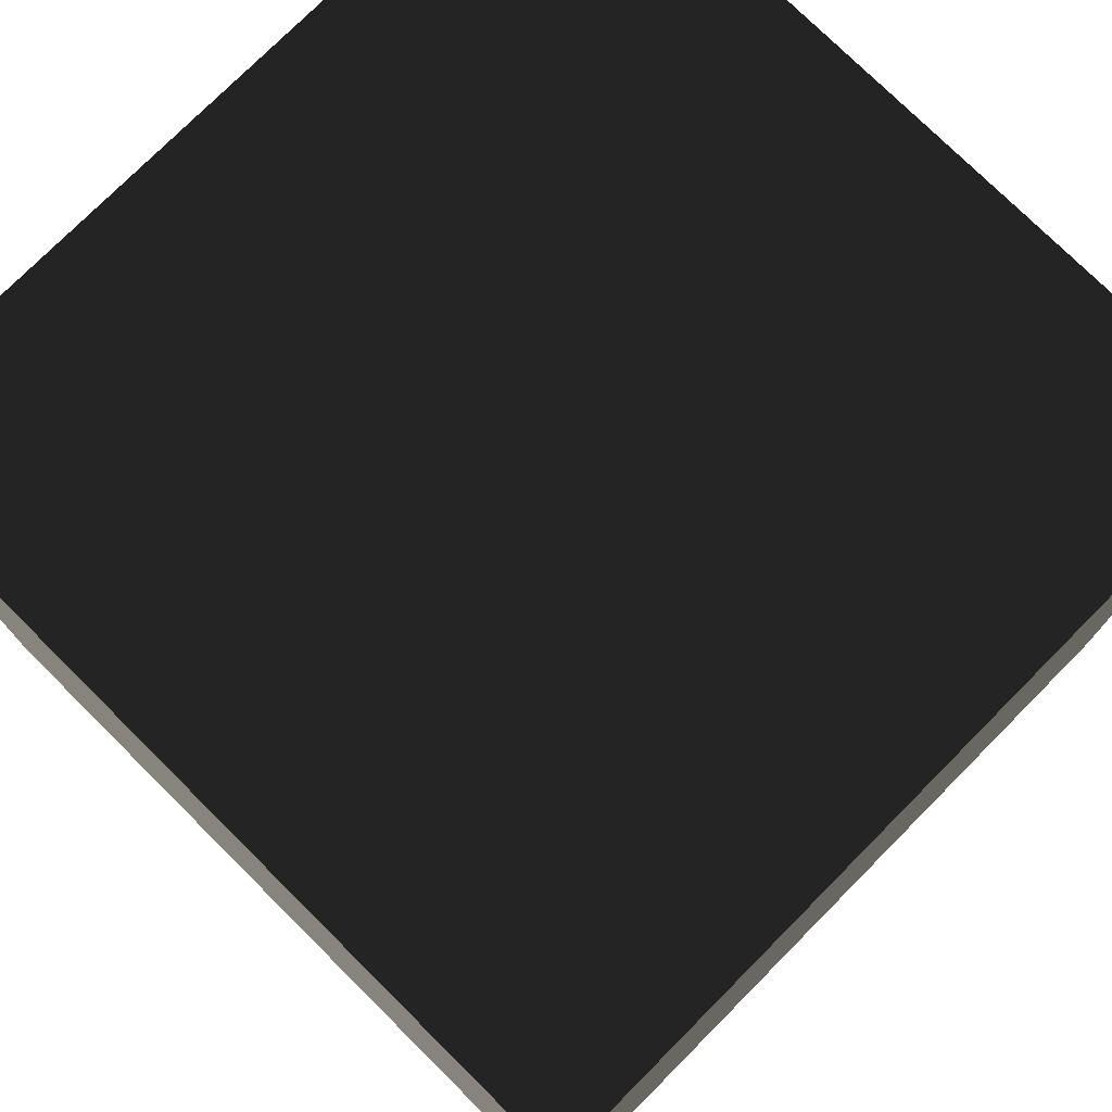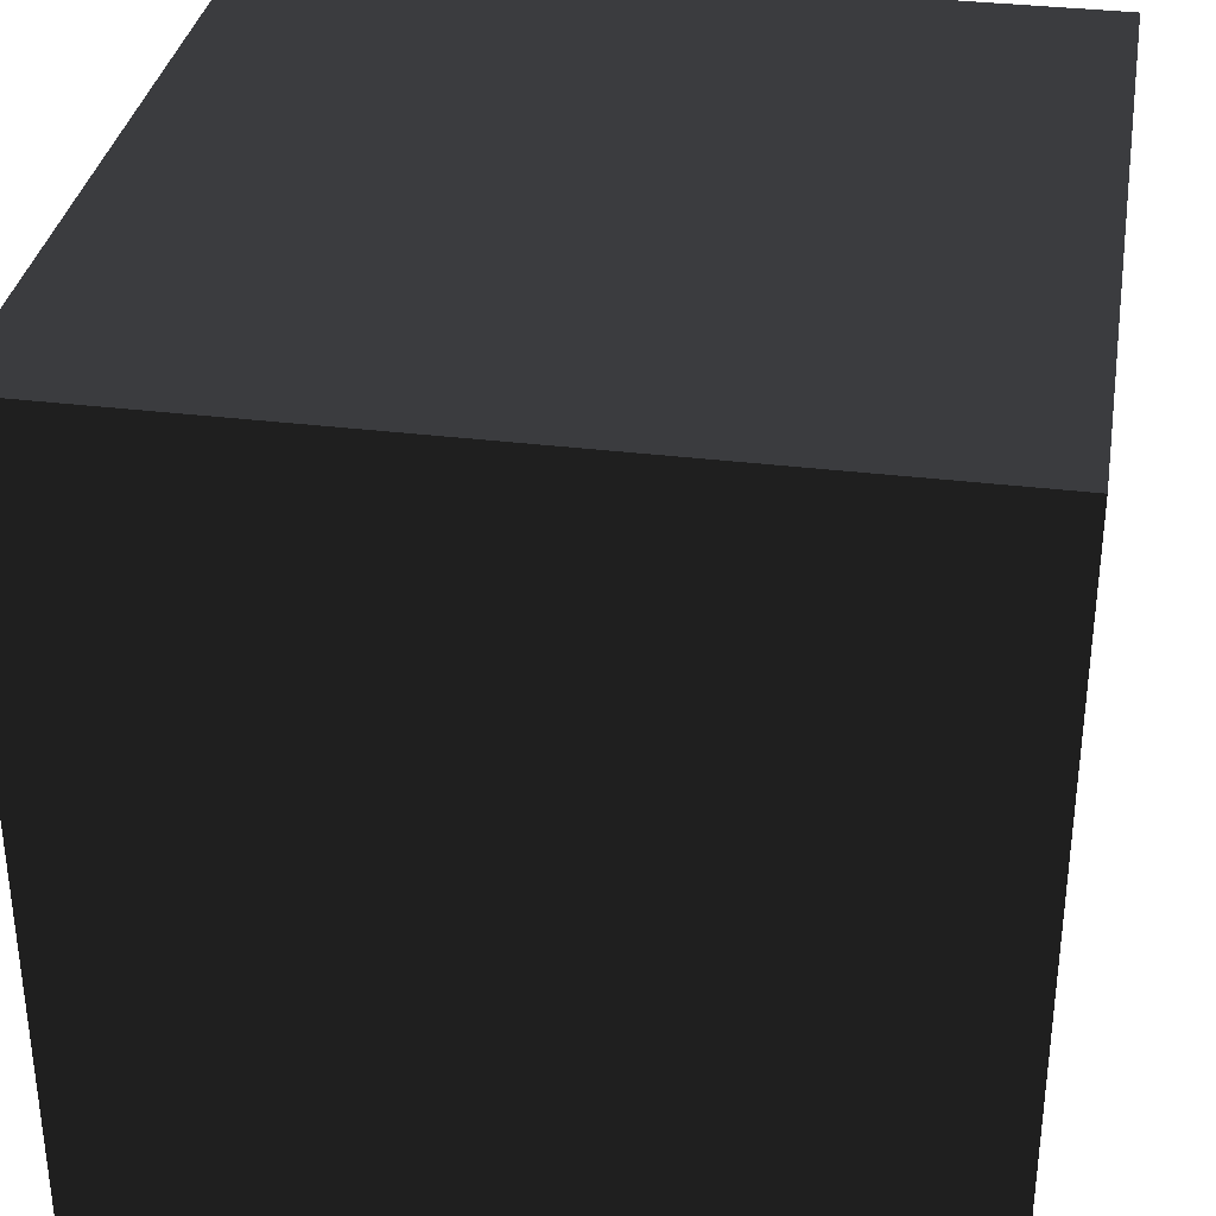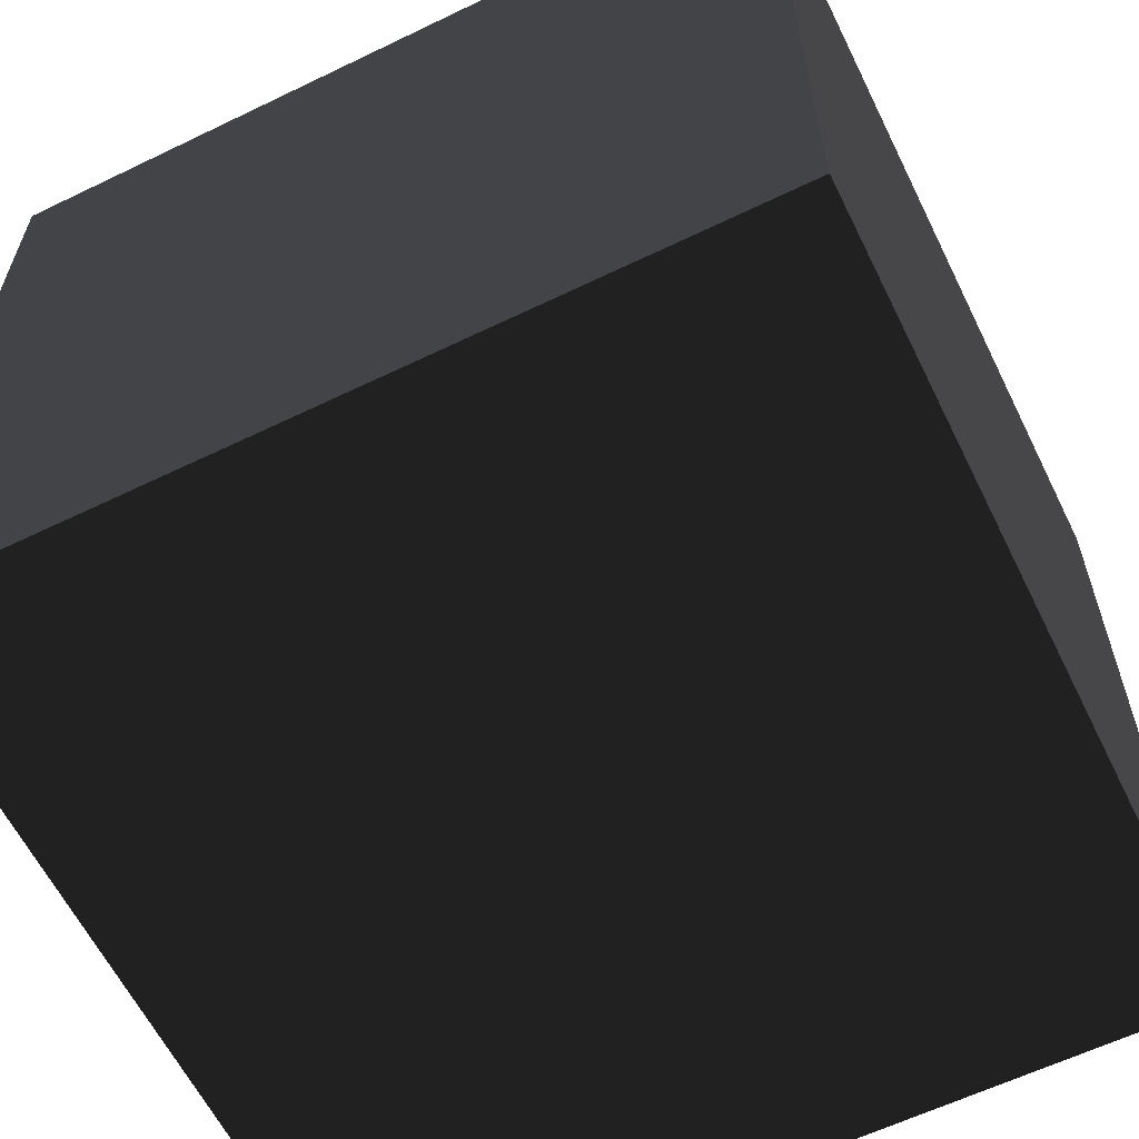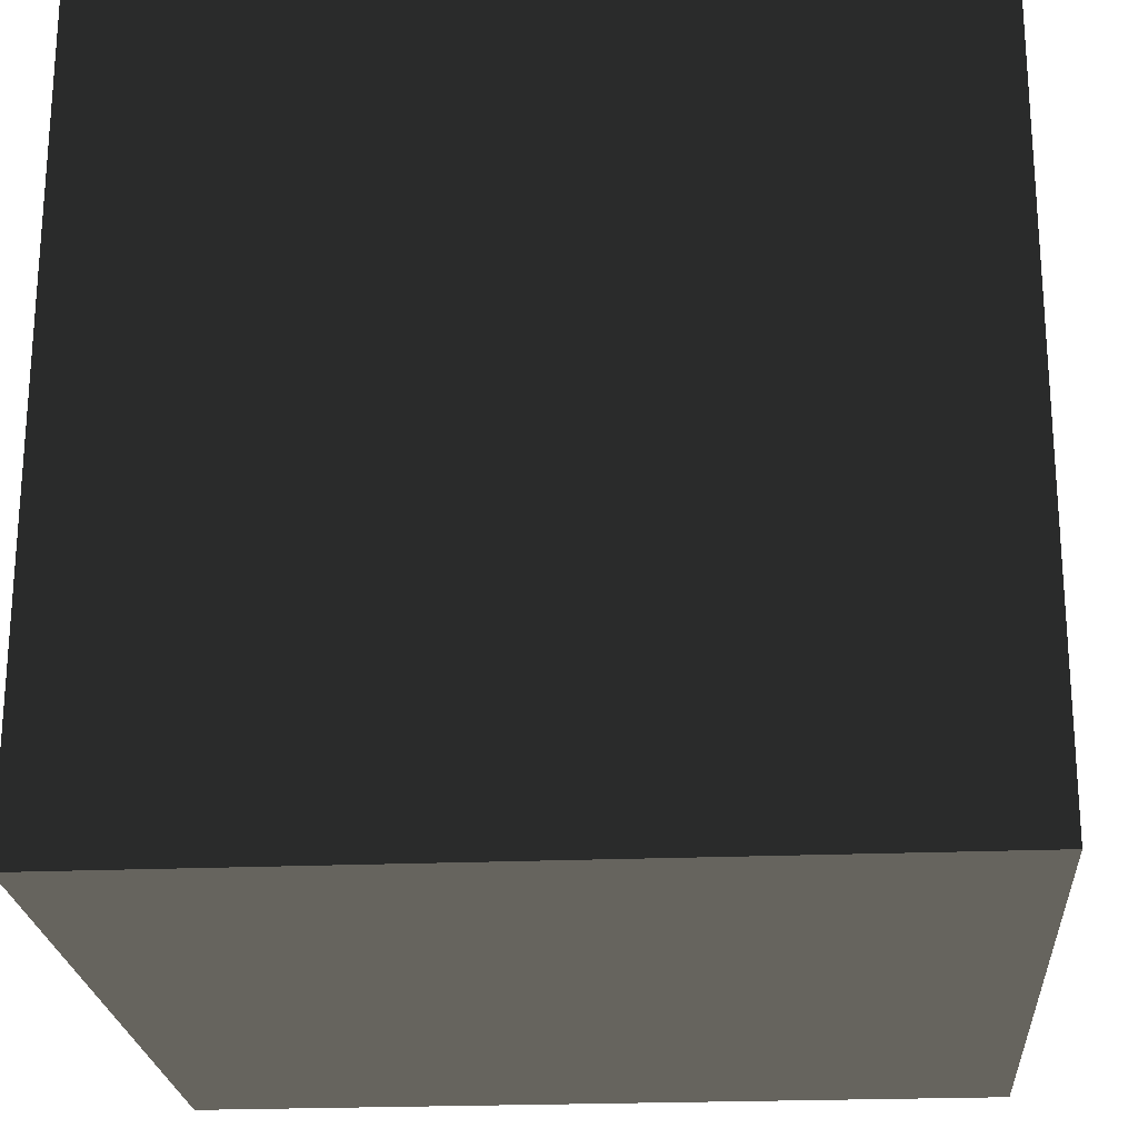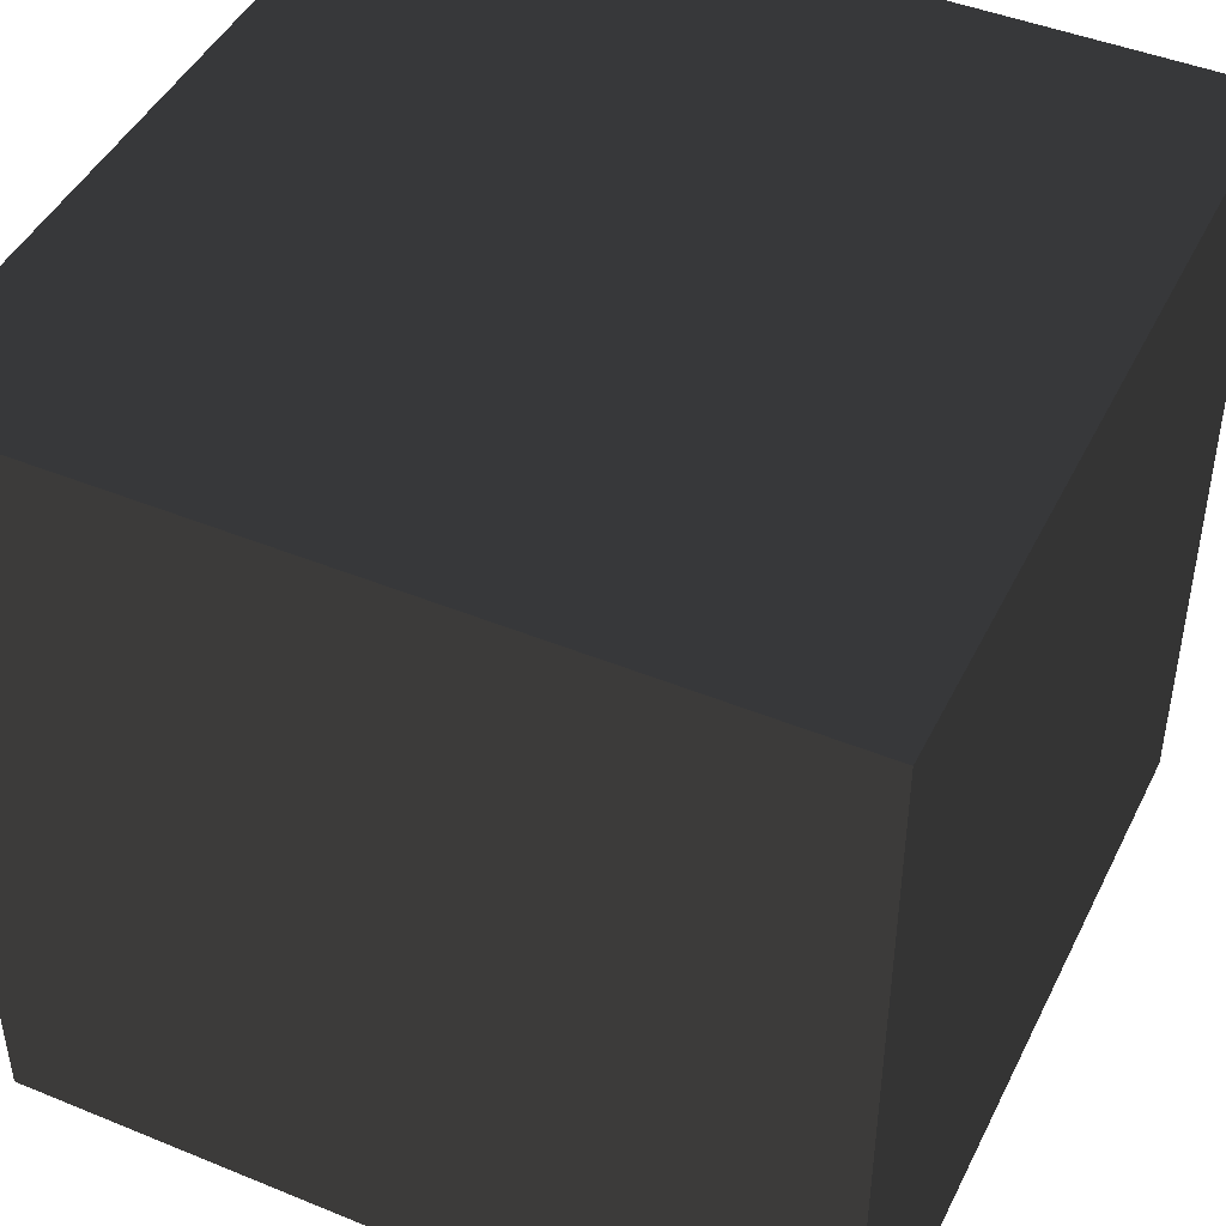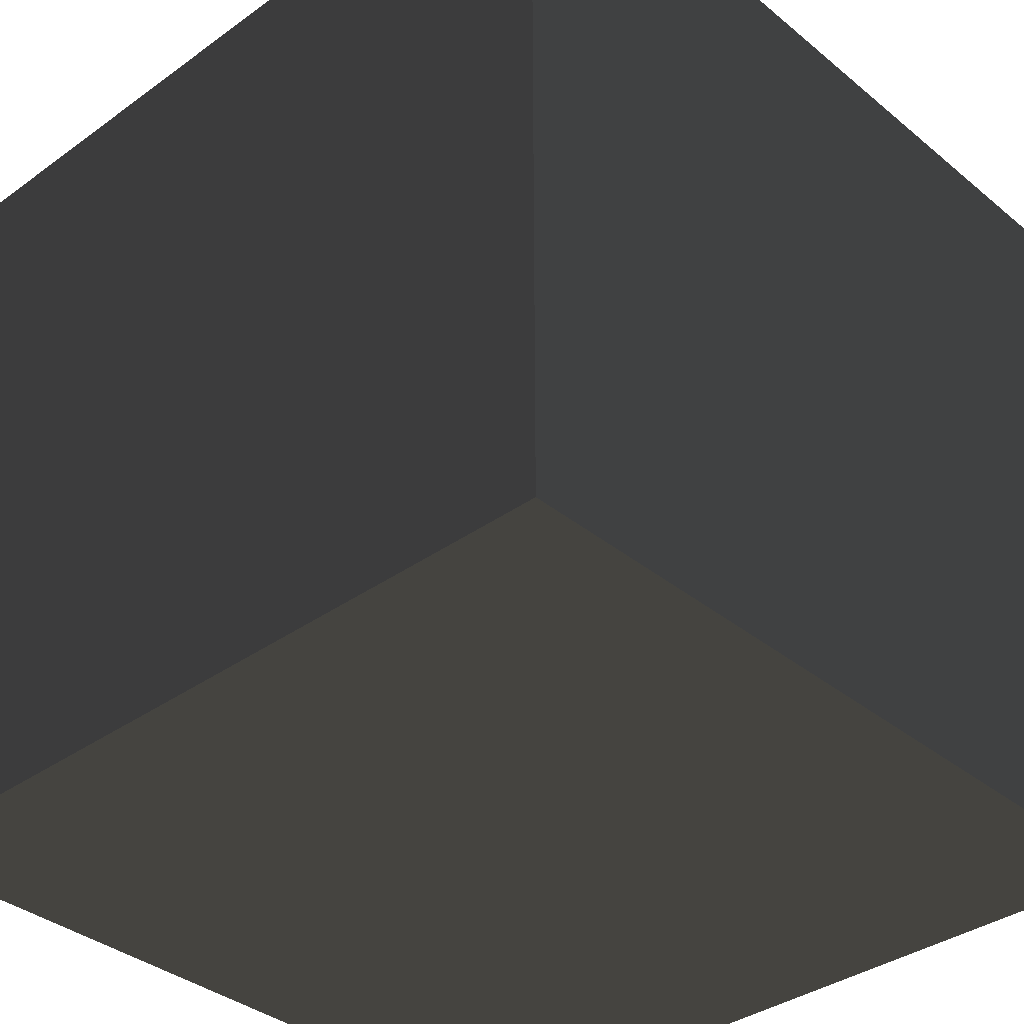
<metadata>
{"format":"obj","ext":"obj","renderer":"f3d","projection":"perspective","resolution":1024,"background":"white","views":[{"elev":76.3,"azim":44.8,"up":"+Y"},{"elev":33.9,"azim":-80.5,"up":"+Z"},{"elev":-61.3,"azim":26.2,"up":"+Z"},{"elev":-22.9,"azim":-175.9,"up":"+Y"},{"elev":45.3,"azim":-154.7,"up":"+Z"},{"elev":-36.2,"azim":133.2,"up":"+Y"}]}
</metadata>
<code>
o Cube
v -0.5 -0.5 -0.5
v  0.5 -0.5 -0.5
v  0.5  0.5 -0.5
v -0.5  0.5 -0.5
v -0.5 -0.5  0.5
v  0.5 -0.5  0.5
v  0.5  0.5  0.5
v -0.5  0.5  0.5
f 1 2 3
f 3 4 1
f 5 8 7
f 7 6 5
f 1 4 8
f 8 5 1
f 2 6 7
f 7 3 2
f 4 3 7
f 7 8 4
f 1 5 6
f 6 2 1

</code>
